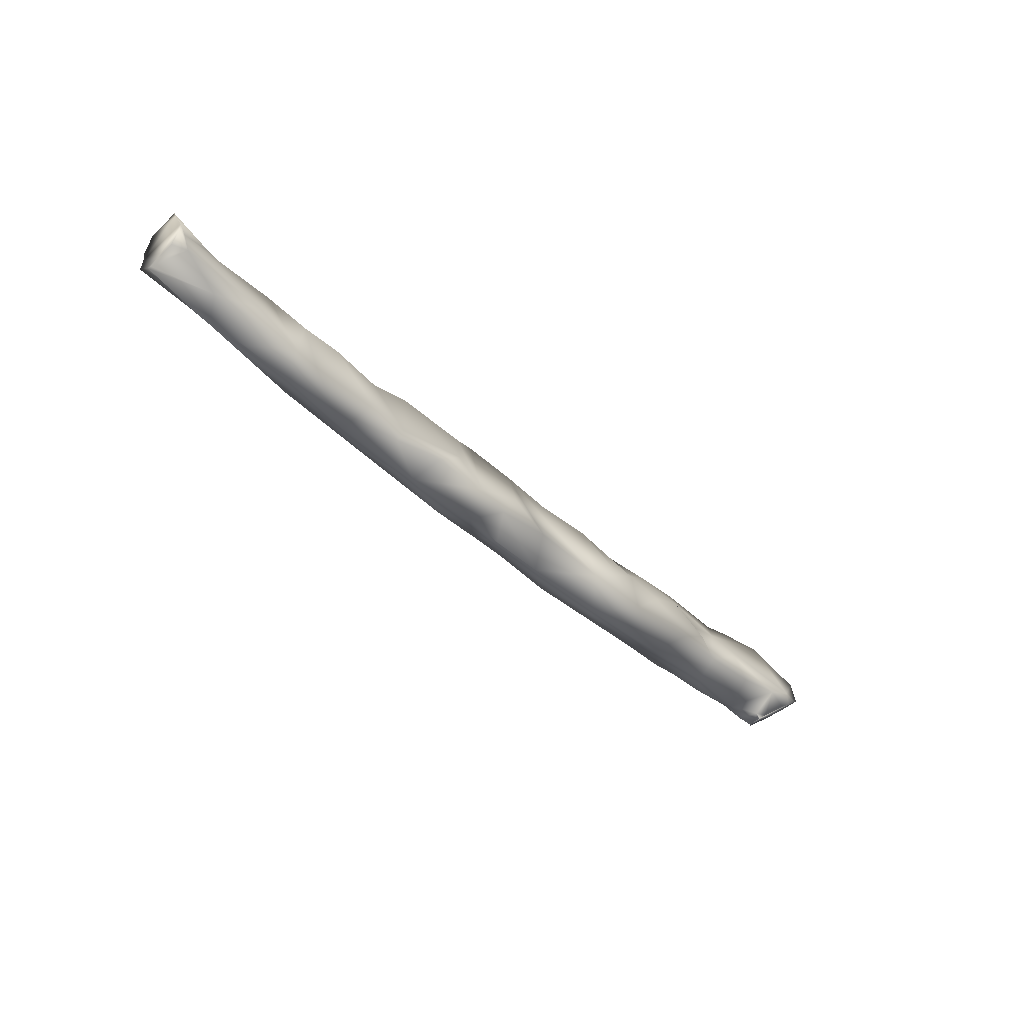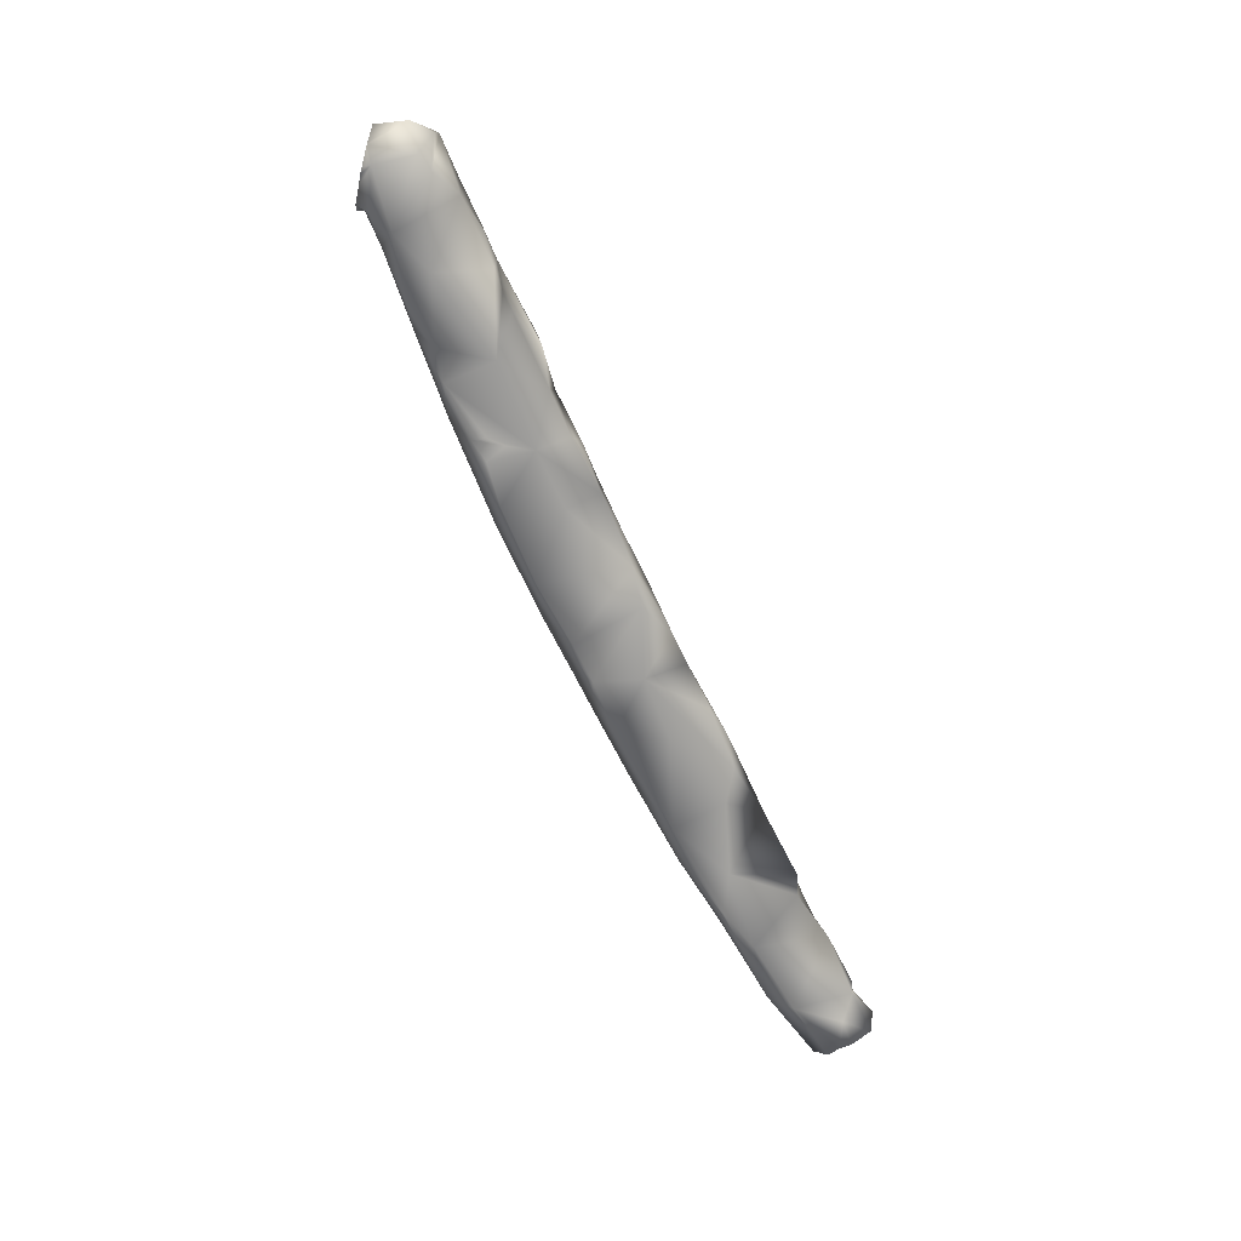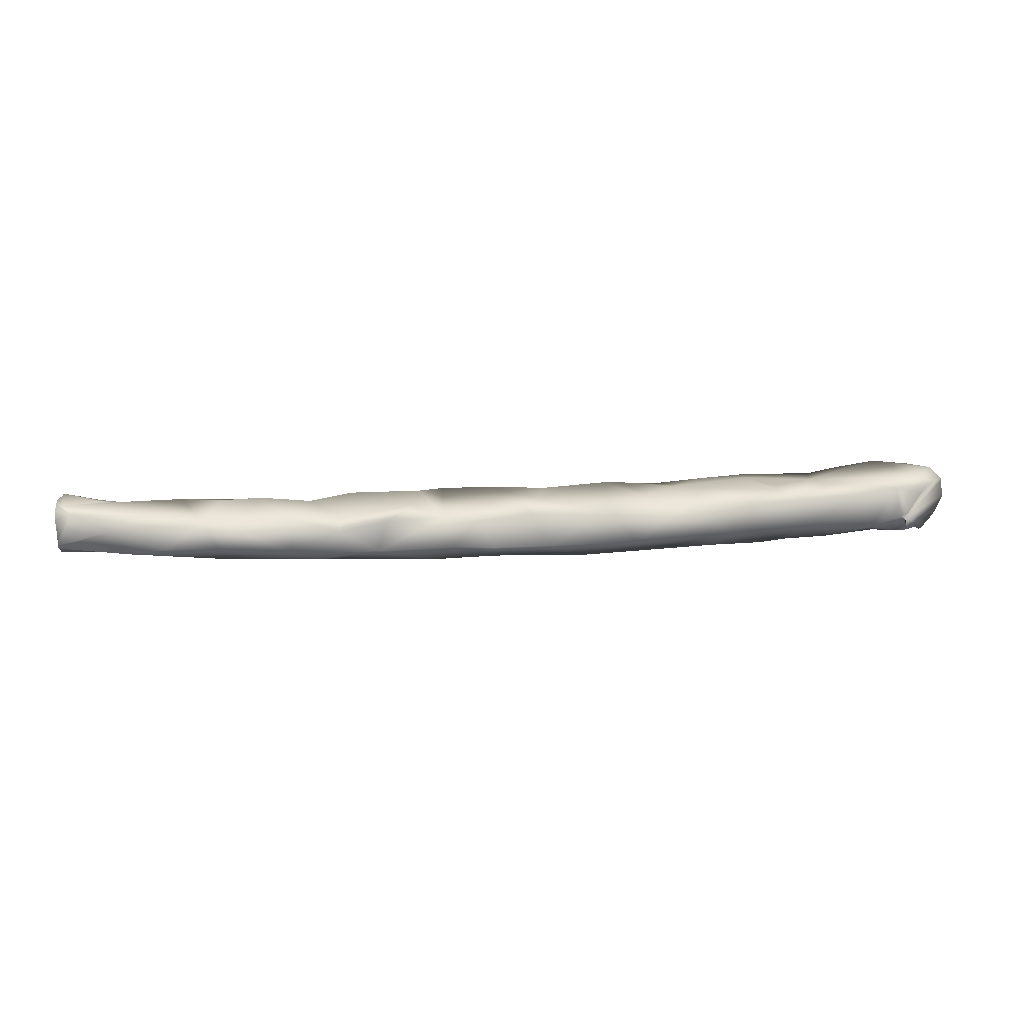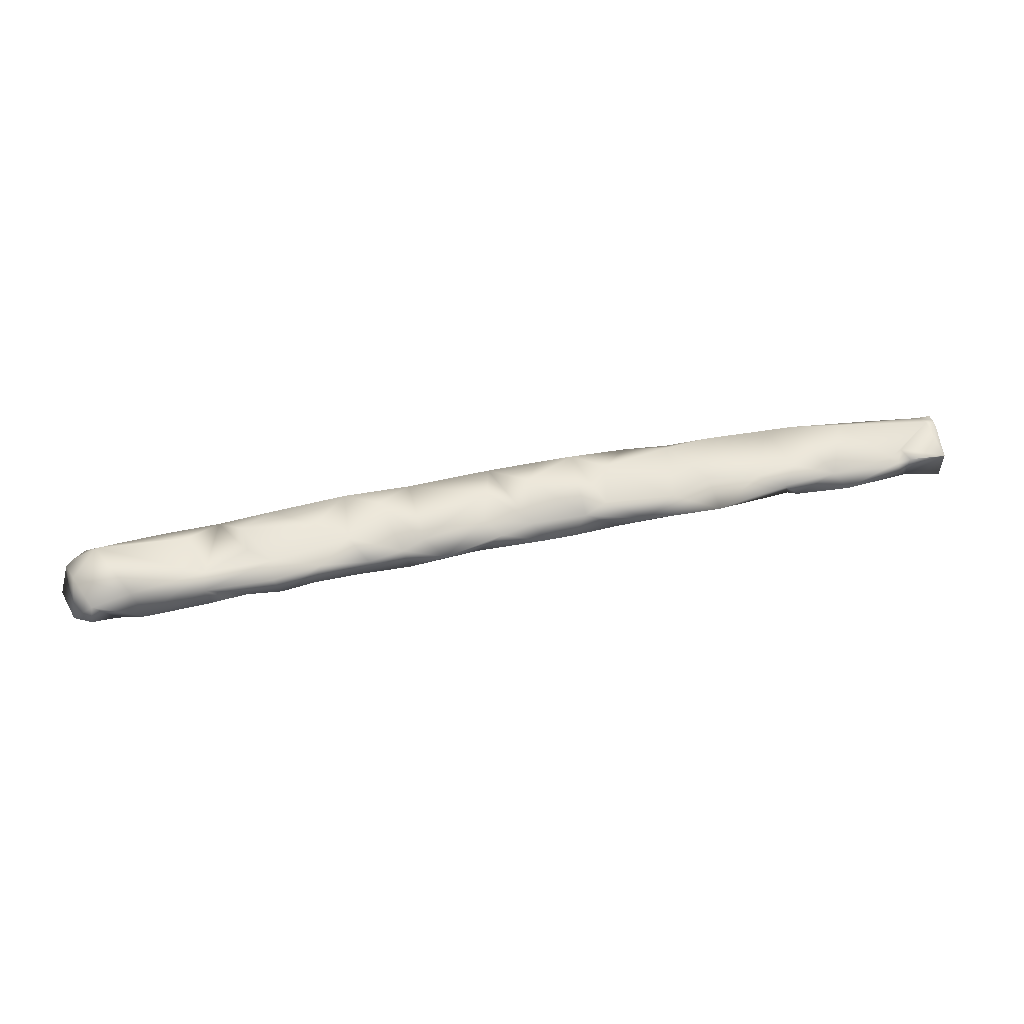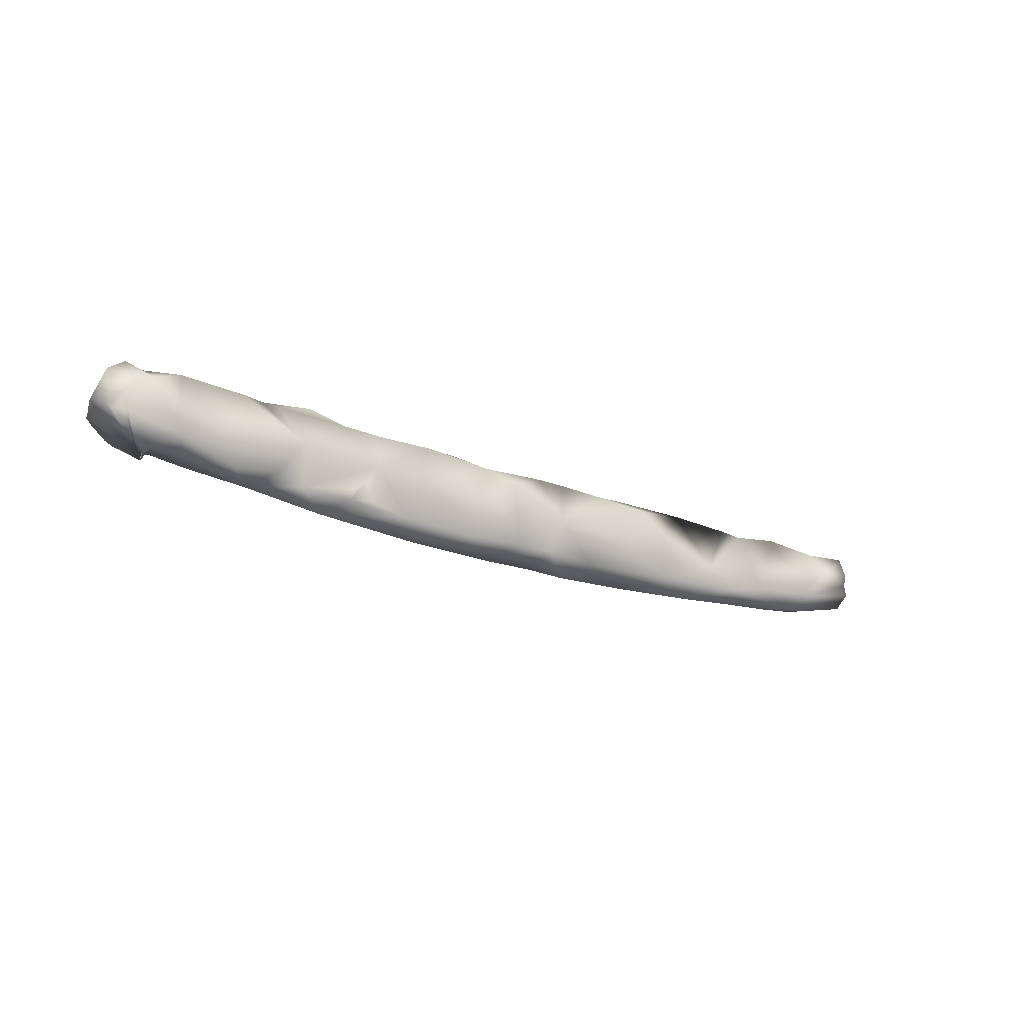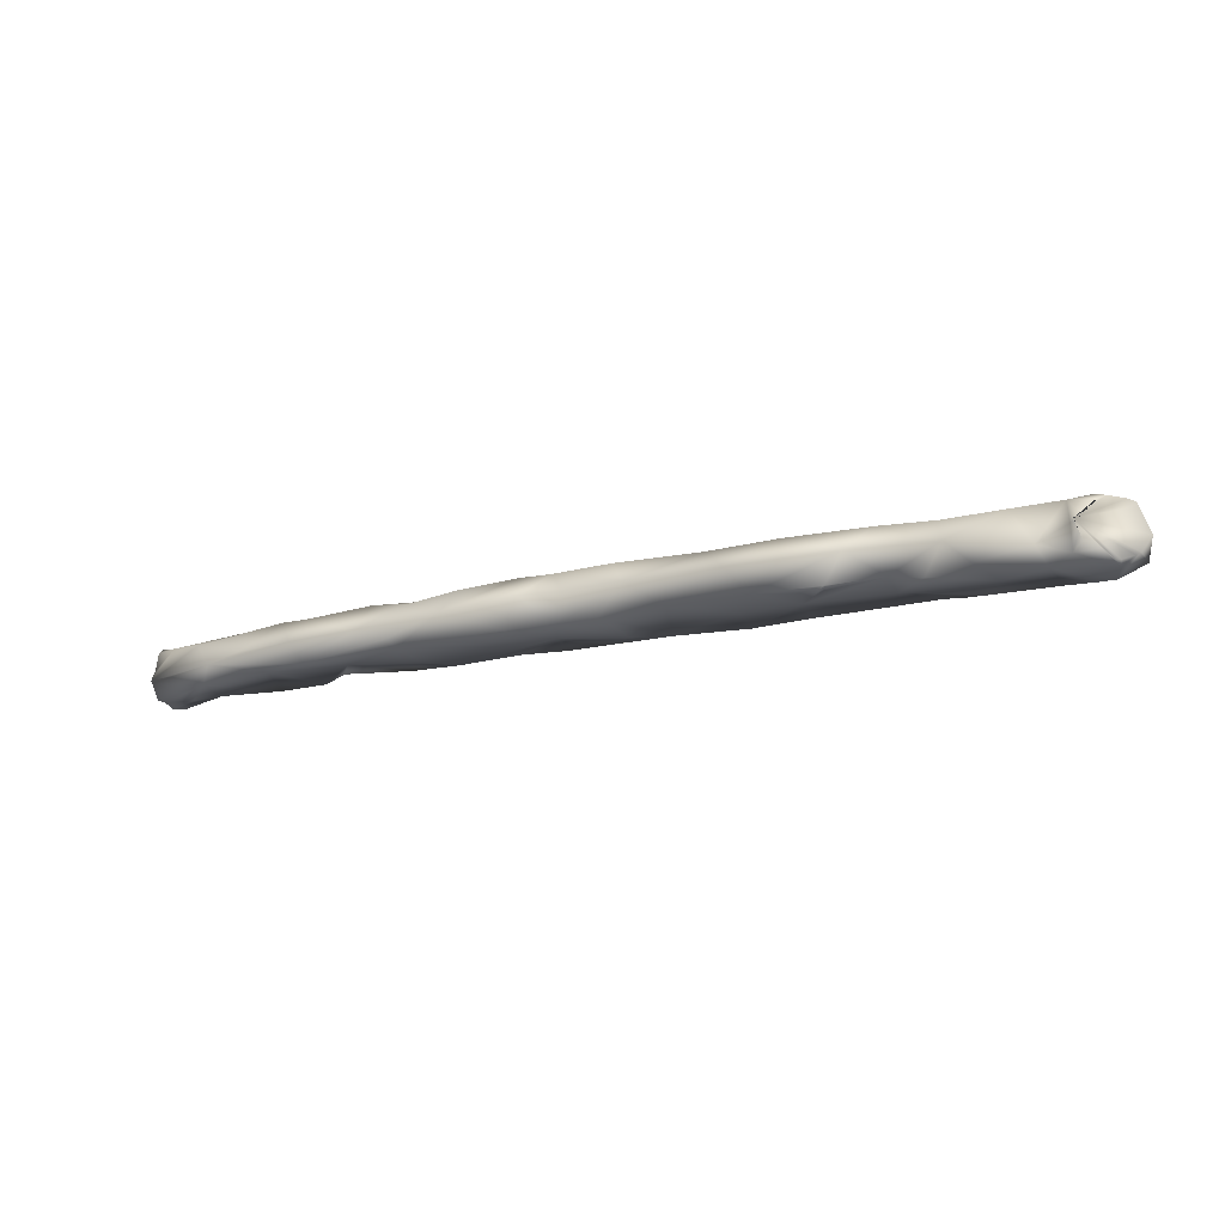
<metadata>
{"format":"obj","ext":"obj","renderer":"f3d","projection":"perspective","resolution":1024,"background":"white","views":[{"elev":-46.4,"azim":134.5,"up":"+Z"},{"elev":-70.2,"azim":-62.8,"up":"+Y"},{"elev":36.7,"azim":176.3,"up":"+Y"},{"elev":41.3,"azim":-11.1,"up":"+Y"},{"elev":-17.6,"azim":-34.4,"up":"+Z"},{"elev":-24.6,"azim":-155.3,"up":"+Y"}]}
</metadata>
<code>
o 25_ML_Femur_R_Visual_Textured_mesh_1.016
v -0.01038 0.02608 -0.008785
v -0.3546 0.02368 0.00029
v -0.3403 0.003757 0.03862
v 0.4169 -0.00169 0.03284
v -0.2638 0.00869 0.03984
v 0.3871 -0.01282 -0.03762
v 0.09744 0.0327 -0.04686
v 0.1099 -0.02297 -0.0526
v 0.4119 0.00852 -0.05631
v 0.4531 0.001897 -0.05321
v -0.4606 -0.03948 0.04665
v -0.4884 -0.02558 0.0536
v -0.2651 -0.02595 0.0198
v -0.2191 -0.02341 0.04951
v 0.2019 -0.01094 0.031
v 0.136 -0.008539 0.03823
v 0.3514 0.006802 -0.05896
v 0.3367 0.03265 -0.05008
v 0.3671 0.03614 -0.04656
v 0.494 0.02348 0.02451
v 0.3571 -0.006921 0.02571
v -0.3477 -0.0322 -0.02599
v 0.5162 0.04129 -0.02792
v -0.06904 -0.01472 0.04597
v -0.1097 -0.02235 0.04594
v -0.1704 -0.02298 0.0465
v 0.1428 -0.01696 -0.009336
v 0.4724 0.02402 0.01693
v 0.5251 0.04463 -0.01432
v 0.009797 -0.01731 0.02728
v -0.4712 -0.04582 0.007718
v 0.07529 -0.01841 -0.003414
v 0.2034 0.01719 0.02795
v 0.4229 0.04057 -0.03311
v 0.2507 0.02095 0.00964
v 0.0404 0.02937 -0.01867
v 0.3413 0.004789 0.034
v -0.2349 -0.005957 -0.04861
v -0.259 0.02275 -0.02726
v -0.1725 0.02359 -0.03826
v -0.09731 0.02499 -0.03916
v 0.0471 -0.01369 0.04139
v -0.00114 0.003375 0.04179
v -0.2665 -0.001036 0.06076
v -0.2574 -0.01909 0.06184
v -0.2901 0.01046 0.01849
v -0.1426 -0.02968 -0.04215
v -0.4654 0.00042 0.06801
v -0.4218 0.00951 0.06368
v 0.3069 0.02179 0.01834
v -0.4824 0.01763 0.03484
v 0.2351 -0.01073 -0.05894
v 0.2296 -0.01924 -0.05006
v -0.1873 -0.03298 -0.03245
v -0.1218 -0.004484 -0.05942
v -0.3185 -0.02661 0.0544
v -0.3401 -0.02656 0.05787
v 0.273 0.001779 -0.06436
v 0.03537 0.01149 0.03698
v -0.1761 0.01249 0.02307
v -0.3029 -0.03598 -0.02325
v 0.05248 -0.02588 -0.047
v -0.2111 0.02214 0.003176
v -0.1743 -0.02315 0.01132
v -0.4035 -0.02373 -0.02296
v 0.1618 0.03153 -0.04924
v -0.09201 0.01037 0.03887
v 0.2312 -0.01217 0.00769
v 0.48 0.01164 0.03053
v 0.4679 0.01752 0.02629
v -0.002584 0.03018 -0.04333
v -0.2119 -0.03145 -0.03552
v 0.08734 0.003945 -0.06616
v -0.2115 0.002541 0.05079
v -0.4563 0.02616 0.000473
v -0.3641 -0.03867 0.007711
v -0.4413 -0.03677 0.05035
v 0.1328 0.03275 -0.02188
v 0.3996 0.01833 0.02652
v 0.3543 0.0253 0.01117
v -0.1175 0.003744 0.04634
v -0.1572 -0.001984 0.0503
v 0.17 -0.00289 0.04023
v -0.02202 -0.001322 -0.06393
v -0.435 -0.03569 -0.01634
v 0.0972 0.01277 0.03646
v 0.2592 -0.005035 0.03603
v -0.1114 -0.02163 0.009457
v -0.3242 -0.009389 -0.03633
v -0.03058 -0.01841 0.03868
v -0.05997 -0.02886 -0.04815
v 0.1724 0.00298 -0.06646
v 0.4711 -0.01022 -0.03271
v 0.4893 0.002646 0.02647
v 0.5098 -0.007122 0.004858
v 0.3391 0.01257 0.02985
v -0.2703 -0.03313 -0.03209
v 0.0405 -0.000161 -0.06464
v -0.3434 -0.003287 0.06074
v 0.2163 0.02413 -0.05512
v 0.2633 0.03601 -0.04499
v 0.4714 0.02991 -0.04606
v 0.2133 0.03114 -0.0427
v -0.1349 0.02765 -0.0137
v 0.3018 -0.01374 -0.02277
v -0.4112 -0.02856 0.06285
v 0.05837 0.0277 -0.05053
v -0.3725 0.002055 0.06241
v -0.3744 -0.01764 0.06421
v 0.1236 0.01845 0.02523
v 0.01018 -0.0261 -0.04652
v -0.4687 -0.02278 0.06654
v -0.02034 0.01505 0.0259
v 0.08194 -0.01279 0.04027
v -0.2934 0.02274 -0.005105
v 0.3383 -0.01549 -0.04771
v -0.4111 -0.0411 -0.005685
v -0.3812 0.0184 -0.01818
v -0.3183 0.01823 -0.02326
v -0.192 -0.02877 -0.01051
v -0.4326 0.02106 -0.008789
v -0.4367 -0.009861 -0.02307
v -0.2062 -0.02979 -0.02168
v -0.2977 -0.02443 0.05341
v 0.4796 0.02055 0.02438
v 0.4861 0.02919 0.01181
v 0.534 -0.005182 0.0254
v 0.5334 0.02853 0.03166
v 0.533 0.04644 -0.014
v 0.5333 0.03159 0.02369
v 0.5332 0.03782 -0.03143
v 0.5342 -0.01325 -0.0246
v 0.5334 0.02877 0.03126
v 0.5338 0.003122 -0.03874
v 0.5338 0.006641 -0.03826
v 0.5341 -0.01119 -0.01107
v 0.5342 -0.01358 0.002476
v 0.533 0.04626 -0.00477
v 0.5334 0.02778 0.03177
v 0.5336 0.01647 -0.03393
v 0.5339 0.001574 -0.03657
v 0.534 -0.005748 0.02347
v 0.533 0.0455 -0.02355
v -0.4603 0.01445 -0.01275
v -0.4903 0.01673 0.01305
v -0.4736 -0.04296 -0.00056
v -0.4837 0.01873 0.007328
v -0.4687 -0.04392 -0.004793
v -0.4996 -0.01432 0.02145
v -0.4448 -0.01877 -0.02571
v -0.4879 -0.03437 0.01168
v -0.45 -0.005151 -0.02136
v -0.4463 -0.02896 -0.02429
v -0.4599 -0.03451 -0.01252
v -0.4913 0.01214 0.01397
v -0.4682 0.01923 -0.00605
v -0.4894 -0.03343 0.01297
v -0.485 -0.03699 0.009161
v -0.4403 -0.01056 -0.02964
v -0.4407 -0.008633 -0.02932
f 79 21 4
f 99 44 5
f 17 18 19
f 25 26 64
f 34 28 29
f 32 42 30
f 36 86 7
f 42 43 90
f 44 45 74
f 114 42 32
f 38 55 47
f 61 13 76
f 62 73 8
f 92 7 66
f 72 54 120
f 97 13 61
f 60 82 81
f 16 86 114
f 3 75 49
f 92 53 8
f 65 89 22
f 50 96 80
f 149 12 155
f 25 88 90
f 72 97 38
f 132 93 141
f 98 73 62
f 36 71 59
f 106 77 117
f 6 4 21
f 7 73 107
f 21 96 37
f 38 40 55
f 64 14 13
f 119 2 3
f 84 91 55
f 112 77 48
f 131 140 23
f 102 34 23
f 32 8 27
f 91 111 90
f 116 10 6
f 119 118 2
f 114 32 16
f 136 137 95
f 87 50 35 33
f 92 8 73
f 66 100 92
f 83 33 110
f 91 88 47
f 77 11 117
f 24 81 25
f 5 74 60
f 83 110 86
f 78 110 33
f 21 79 96
f 146 148 31
f 70 4 69
f 65 118 89
f 12 112 48
f 62 30 111
f 77 106 48
f 108 3 49
f 116 105 53
f 40 38 39
f 116 53 52
f 13 56 57
f 44 99 45
f 25 81 82
f 79 28 34
f 8 32 62
f 30 62 32
f 105 116 6
f 75 51 49
f 70 28 79
f 25 82 26
f 84 111 91
f 70 79 4
f 114 59 42
f 67 1 41
f 96 79 80
f 86 16 83
f 14 64 26
f 84 55 41
f 43 24 90
f 50 80 18
f 115 5 63
f 113 43 59
f 60 63 5
f 10 9 102
f 93 4 6
f 53 92 52
f 4 94 69
f 61 89 97
f 64 123 120
f 123 97 72
f 84 98 62
f 149 157 12
f 117 31 85
f 16 15 83
f 32 15 16
f 70 125 28
f 57 109 106
f 99 3 108
f 17 116 58
f 109 108 106
f 106 108 49
f 117 22 76
f 19 34 102
f 125 69 20
f 59 86 36
f 22 61 76
f 152 122 160
f 119 46 115
f 2 75 3
f 59 43 42
f 79 34 19
f 19 80 79
f 92 73 7
f 117 85 65
f 65 122 121
f 63 40 39
f 68 27 53
f 156 147 75
f 58 100 101
f 20 126 125
f 125 126 28
f 72 120 123
f 93 94 4
f 84 62 111
f 145 51 75 147
f 67 104 81
f 120 54 64
f 27 8 53
f 112 12 11
f 97 64 13
f 90 88 91
f 99 56 124
f 101 18 58
f 51 48 49
f 95 94 93
f 22 89 61
f 83 15 87
f 37 96 87 105 21
f 45 14 74
f 107 73 98
f 24 43 113
f 102 9 19
f 109 57 99
f 64 47 88
f 59 114 86
f 87 33 83
f 3 46 119
f 68 87 15
f 104 60 81
f 76 13 57
f 17 9 10
f 45 99 124
f 93 6 10
f 34 29 23
f 5 115 46
f 64 88 25
f 106 76 57
f 40 41 55
f 109 99 108
f 3 99 5
f 101 100 103
f 81 24 67
f 39 89 119
f 105 6 21
f 7 107 36
f 56 99 57
f 33 35 103
f 50 18 101
f 66 7 78
f 11 31 117
f 76 106 117
f 75 2 121
f 118 121 2
f 97 89 38
f 51 12 48
f 47 54 72
f 53 105 68
f 11 77 112
f 52 58 116
f 1 67 113
f 90 30 42
f 14 124 13
f 20 69 94
f 105 87 68
f 39 119 115
f 19 9 17
f 32 27 15
f 110 78 7
f 35 101 103
f 107 84 71
f 71 1 59
f 13 124 56
f 119 89 118
f 41 71 84
f 17 10 116
f 63 39 115
f 92 100 58
f 28 126 29
f 85 122 65
f 40 60 104
f 111 30 90
f 107 98 84
f 38 47 72
f 5 46 3
f 148 154 31
f 47 64 54
f 5 44 74
f 107 71 36
f 41 104 67
f 33 103 78
f 15 27 68
f 74 14 26
f 26 82 74
f 59 1 113
f 117 65 22
f 74 82 60
f 24 113 67
f 96 50 87
f 110 7 86
f 35 50 101
f 1 71 41
f 19 18 80
f 90 24 25
f 89 39 38
f 55 91 47
f 18 17 58
f 64 97 123
f 40 104 41
f 125 70 69
f 78 103 66
f 66 103 100
f 48 106 49
f 121 118 65
f 60 40 63
f 135 102 23 140
f 45 124 14
f 58 52 92
f 95 137 142
f 102 135 134 10
f 10 134 141 93
f 93 132 136 95
f 23 143 131
f 29 130 138
f 29 126 133 130
f 29 138 129
f 23 29 129 143
f 20 94 139 128
f 20 128 133 126
f 95 142 127 94
f 94 127 139
f 141 140 136
f 122 159 160
f 85 31 154 153
f 12 157 151 11
f 31 11 151 158
f 85 153 150 122
f 122 150 159
f 31 158 146
f 12 51 145 155
f 121 122 152 144
f 121 144 156 75
f 160 159 150 153 154 148 146 158 151 157 149 155 145 147 156 144 152
f 134 135 141
f 135 140 141
f 140 131 129
f 131 143 129
f 129 138 140
f 130 133 139
f 133 128 139
f 138 130 136
f 140 138 136
f 139 127 130
f 127 142 130
f 142 137 130
f 137 136 130
f 136 132 141

</code>
